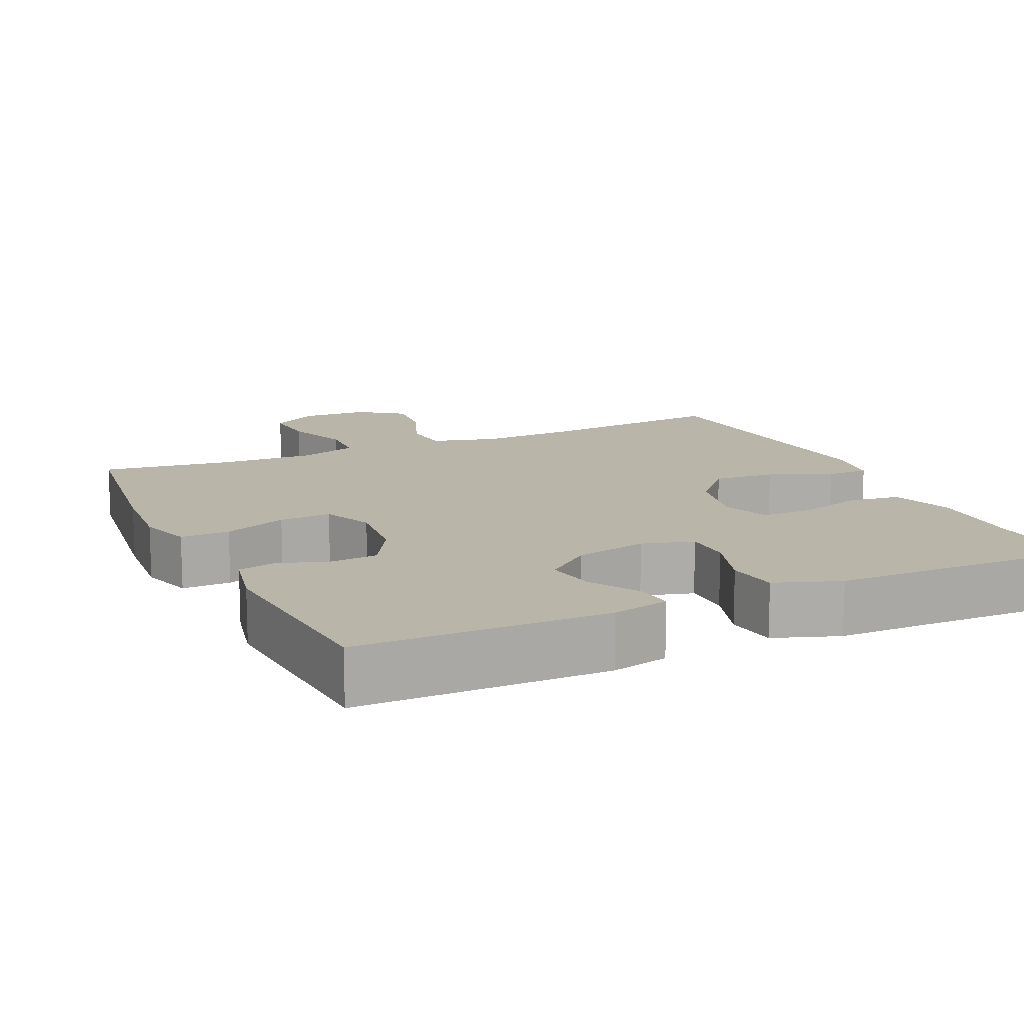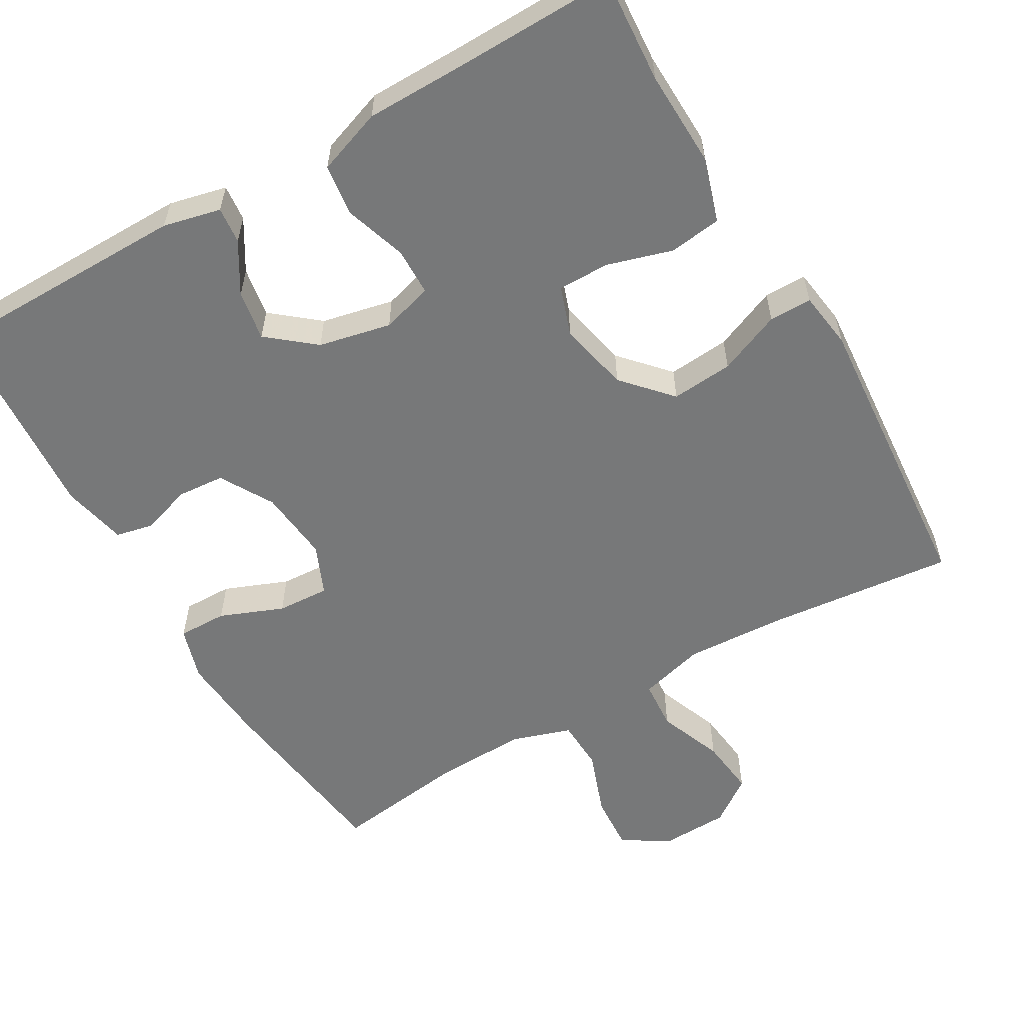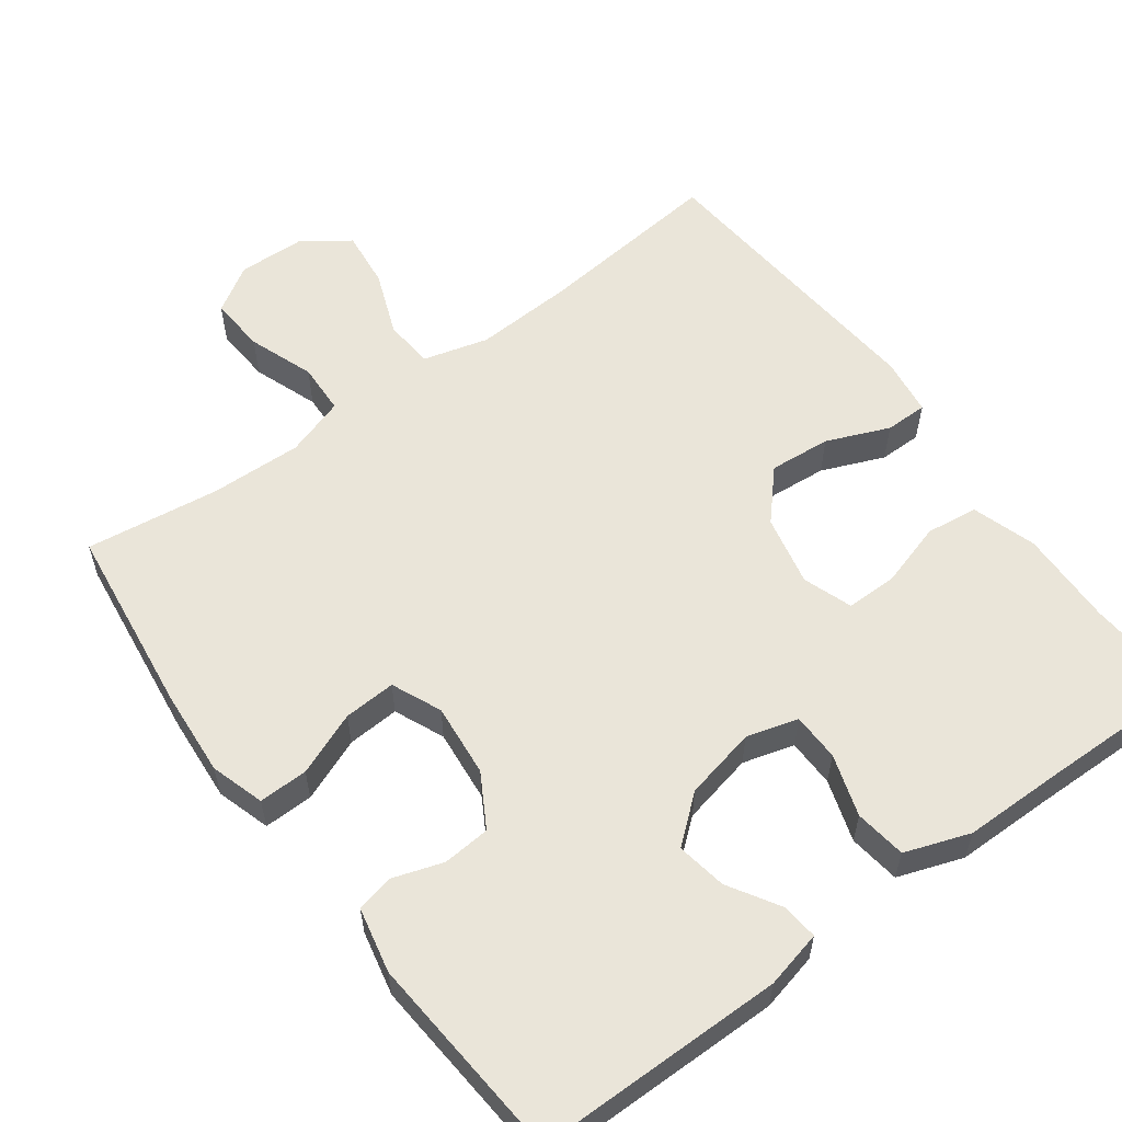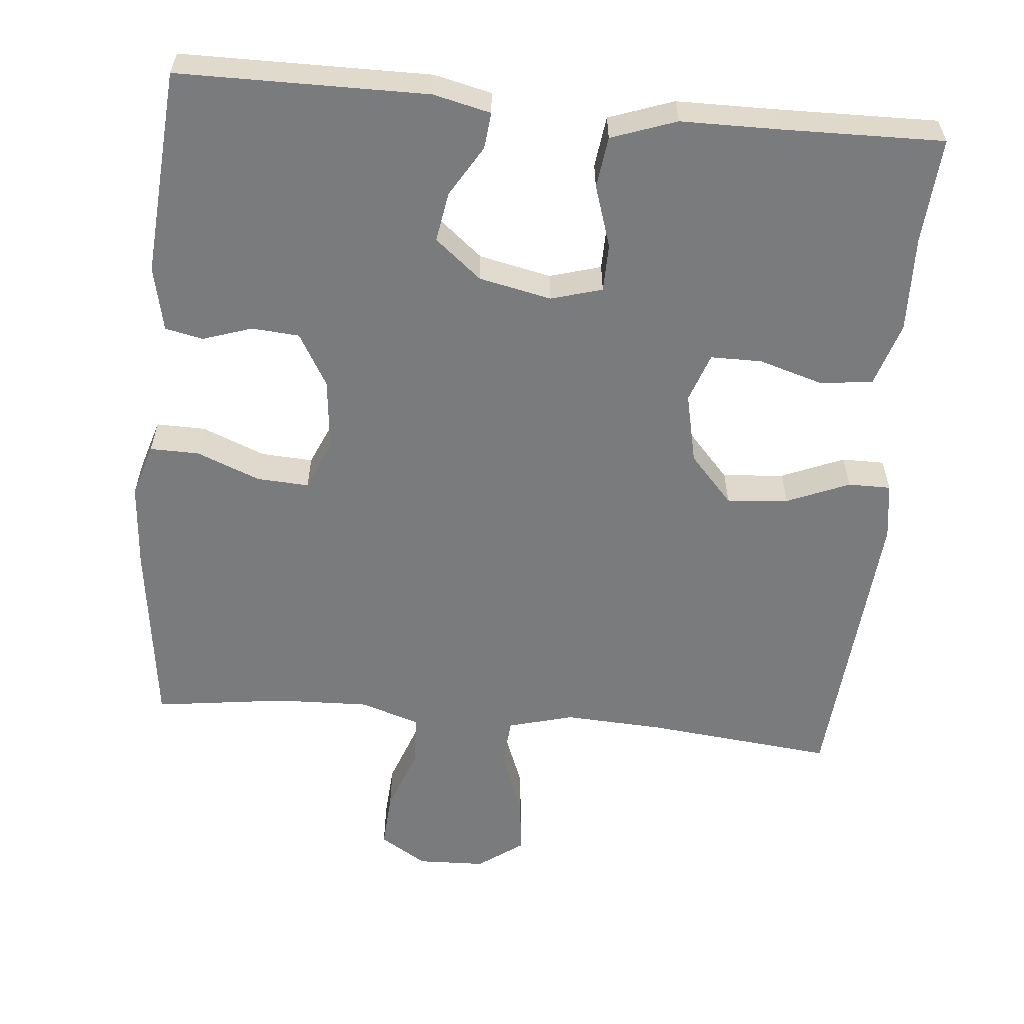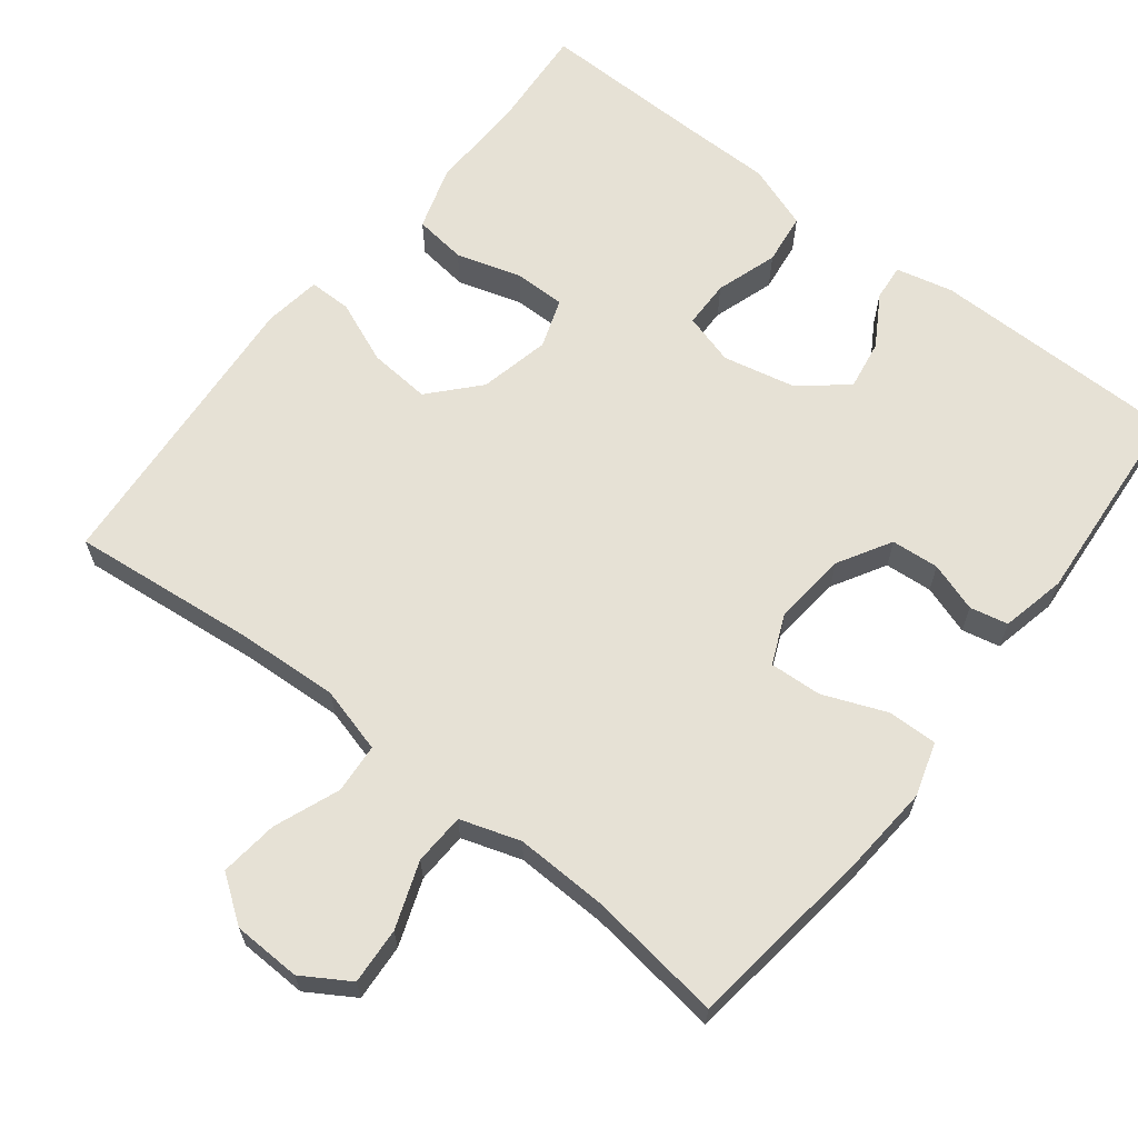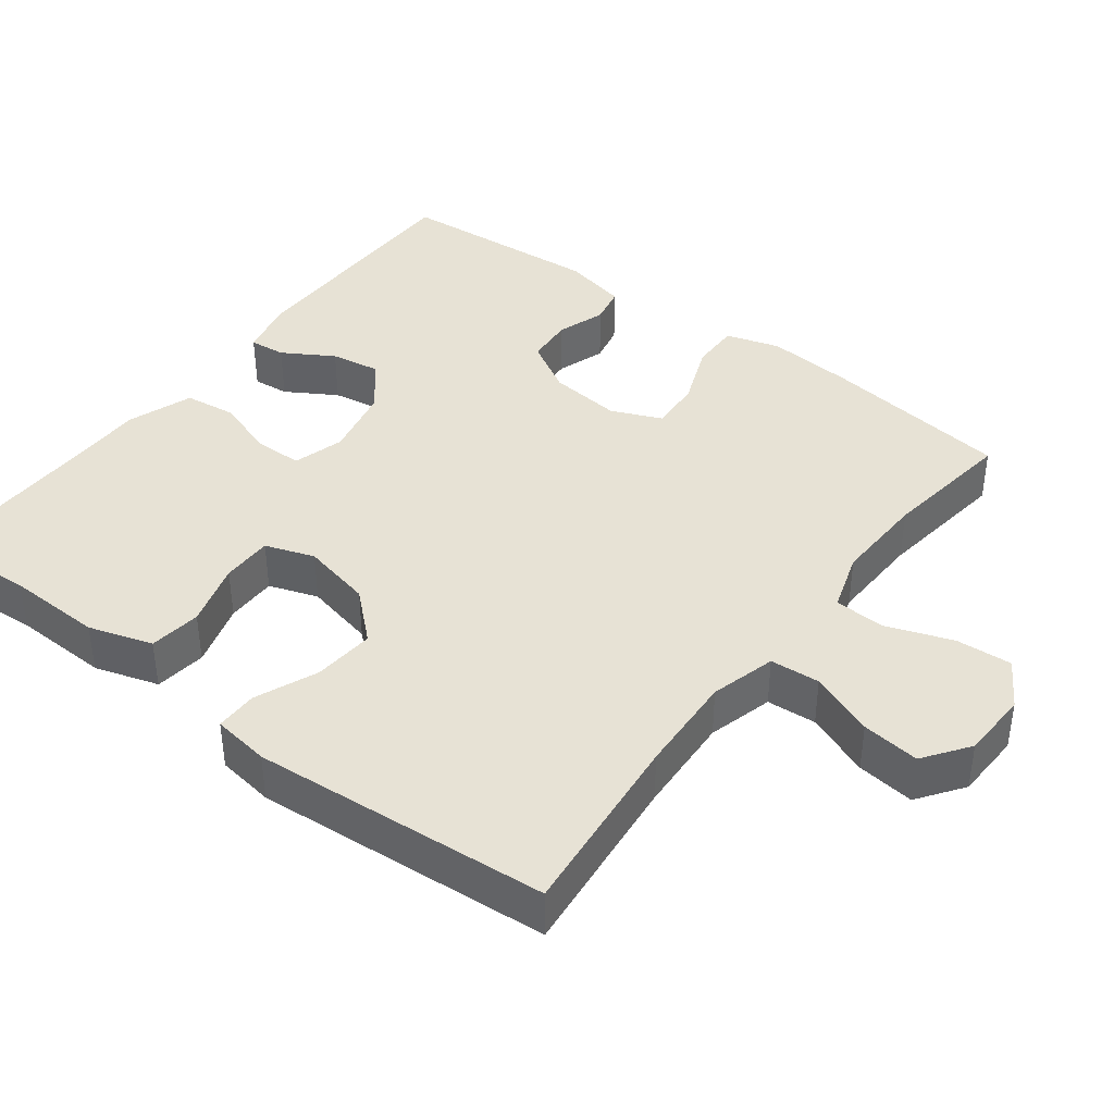
<metadata>
{"format":"obj","ext":"obj","renderer":"f3d","projection":"perspective","resolution":1024,"background":"white","views":[{"elev":13.5,"azim":-24.7,"up":"+Y"},{"elev":-57.4,"azim":30.1,"up":"+Y"},{"elev":57.8,"azim":-36.5,"up":"+Y"},{"elev":-58.3,"azim":-5.3,"up":"+Y"},{"elev":64.4,"azim":-142.0,"up":"+Y"},{"elev":40.4,"azim":127.2,"up":"+Y"}]}
</metadata>
<code>
v 0.5 0.07 0.5
v 0.49 0.07 0.358
v 0.494 0.07 0.229
v 0.467 0.07 0.143
v 0.397 0.07 0.134
v 0.31 0.07 0.16
v 0.241 0.07 0.16
v 0.218 0.07 0.094
v 0.239 0.07 -0.001
v 0.297 0.07 -0.065
v 0.38 0.07 -0.058
v 0.464 0.07 -0.023
v 0.521 0.07 -0.023
v 0.532 0.07 -0.1
v 0.5 0.07 -0.5
v 0.248 0.07 -0.474
v 0.114 0.07 -0.467
v 0.026 0.07 -0.491
v 0.021 0.07 -0.558
v 0.055 0.07 -0.645
v 0.064 0.07 -0.723
v 0.003 0.07 -0.767
v -0.088 0.07 -0.77
v -0.151 0.07 -0.731
v -0.146 0.07 -0.655
v -0.114 0.07 -0.567
v -0.117 0.07 -0.498
v -0.197 0.07 -0.472
v -0.321 0.07 -0.476
v -0.5 0.07 -0.5
v -0.533 0.07 -0.244
v -0.542 0.07 -0.128
v -0.52 0.07 -0.056
v -0.454 0.07 -0.057
v -0.369 0.07 -0.091
v -0.299 0.07 -0.095
v -0.27 0.07 -0.028
v -0.28 0.07 0.07
v -0.321 0.07 0.141
v -0.385 0.07 0.146
v -0.451 0.07 0.124
v -0.502 0.07 0.135
v -0.521 0.07 0.222
v -0.5 0.07 0.5
v -0.166 0.07 0.502
v -0.089 0.07 0.484
v -0.094 0.07 0.435
v -0.135 0.07 0.367
v -0.146 0.07 0.3
v -0.084 0.07 0.249
v 0.013 0.07 0.228
v 0.082 0.07 0.248
v 0.083 0.07 0.312
v 0.056 0.07 0.395
v 0.065 0.07 0.464
v 0.152 0.07 0.495
v 0.283 0.07 0.496
v 0.5 0 0.5
v 0.49 0 0.358
v 0.494 0 0.229
v 0.467 0 0.143
v 0.397 0 0.134
v 0.31 0 0.16
v 0.241 0 0.16
v 0.218 0 0.094
v 0.239 0 -0.001
v 0.297 0 -0.065
v 0.38 0 -0.058
v 0.464 0 -0.023
v 0.521 0 -0.023
v 0.532 0 -0.1
v 0.5 0 -0.5
v 0.248 0 -0.474
v 0.114 0 -0.467
v 0.026 0 -0.491
v 0.021 0 -0.558
v 0.055 0 -0.645
v 0.064 0 -0.723
v 0.003 0 -0.767
v -0.088 0 -0.77
v -0.151 0 -0.731
v -0.146 0 -0.655
v -0.114 0 -0.567
v -0.117 0 -0.498
v -0.197 0 -0.472
v -0.321 0 -0.476
v -0.5 0 -0.5
v -0.533 0 -0.244
v -0.542 0 -0.128
v -0.52 0 -0.056
v -0.454 0 -0.057
v -0.369 0 -0.091
v -0.299 0 -0.095
v -0.27 0 -0.028
v -0.28 0 0.07
v -0.321 0 0.141
v -0.385 0 0.146
v -0.451 0 0.124
v -0.502 0 0.135
v -0.521 0 0.222
v -0.5 0 0.5
v -0.166 0 0.502
v -0.089 0 0.484
v -0.094 0 0.435
v -0.135 0 0.367
v -0.146 0 0.3
v -0.084 0 0.249
v 0.013 0 0.228
v 0.082 0 0.248
v 0.083 0 0.312
v 0.056 0 0.395
v 0.065 0 0.464
v 0.152 0 0.495
v 0.283 0 0.496
f 54 55 56 57
f 53 54 57 1
f 52 53 1 2
f 51 52 2 3
f 45 46 47 48
f 45 48 49
f 44 45 49
f 43 44 49 50
f 40 41 42 43
f 39 40 43 50
f 32 33 34 35
f 32 35 36
f 29 30 31 32
f 28 29 32 36
f 27 28 36 37
f 23 24 25 26
f 23 26 27
f 22 23 27
f 19 20 21 22
f 18 19 22 27
f 17 18 27 37
f 13 14 15 16
f 11 12 13 16
f 10 11 16 17
f 9 10 17 37
f 3 4 5 6
f 51 3 6 7
f 38 39 50 51
f 38 51 7 8
f 8 9 37 38
f 114 113 112 111
f 58 114 111 110
f 59 58 110 109
f 60 59 109 108
f 105 104 103 102
f 106 105 102
f 106 102 101
f 107 106 101 100
f 100 99 98 97
f 107 100 97 96
f 92 91 90 89
f 93 92 89
f 89 88 87 86
f 93 89 86 85
f 94 93 85 84
f 83 82 81 80
f 84 83 80
f 84 80 79
f 79 78 77 76
f 84 79 76 75
f 94 84 75 74
f 73 72 71 70
f 73 70 69 68
f 74 73 68 67
f 94 74 67 66
f 63 62 61 60
f 64 63 60 108
f 108 107 96 95
f 65 64 108 95
f 95 94 66 65
f 1 58 59 2
f 2 59 60 3
f 3 60 61 4
f 4 61 62 5
f 5 62 63 6
f 6 63 64 7
f 7 64 65 8
f 8 65 66 9
f 9 66 67 10
f 10 67 68 11
f 11 68 69 12
f 12 69 70 13
f 13 70 71 14
f 14 71 72 15
f 15 72 73 16
f 16 73 74 17
f 17 74 75 18
f 18 75 76 19
f 19 76 77 20
f 20 77 78 21
f 21 78 79 22
f 22 79 80 23
f 23 80 81 24
f 24 81 82 25
f 25 82 83 26
f 26 83 84 27
f 27 84 85 28
f 28 85 86 29
f 29 86 87 30
f 30 87 88 31
f 31 88 89 32
f 32 89 90 33
f 33 90 91 34
f 34 91 92 35
f 35 92 93 36
f 36 93 94 37
f 37 94 95 38
f 38 95 96 39
f 39 96 97 40
f 40 97 98 41
f 41 98 99 42
f 42 99 100 43
f 43 100 101 44
f 44 101 102 45
f 45 102 103 46
f 46 103 104 47
f 47 104 105 48
f 48 105 106 49
f 49 106 107 50
f 50 107 108 51
f 51 108 109 52
f 52 109 110 53
f 53 110 111 54
f 54 111 112 55
f 55 112 113 56
f 56 113 114 57
f 57 114 58 1

</code>
